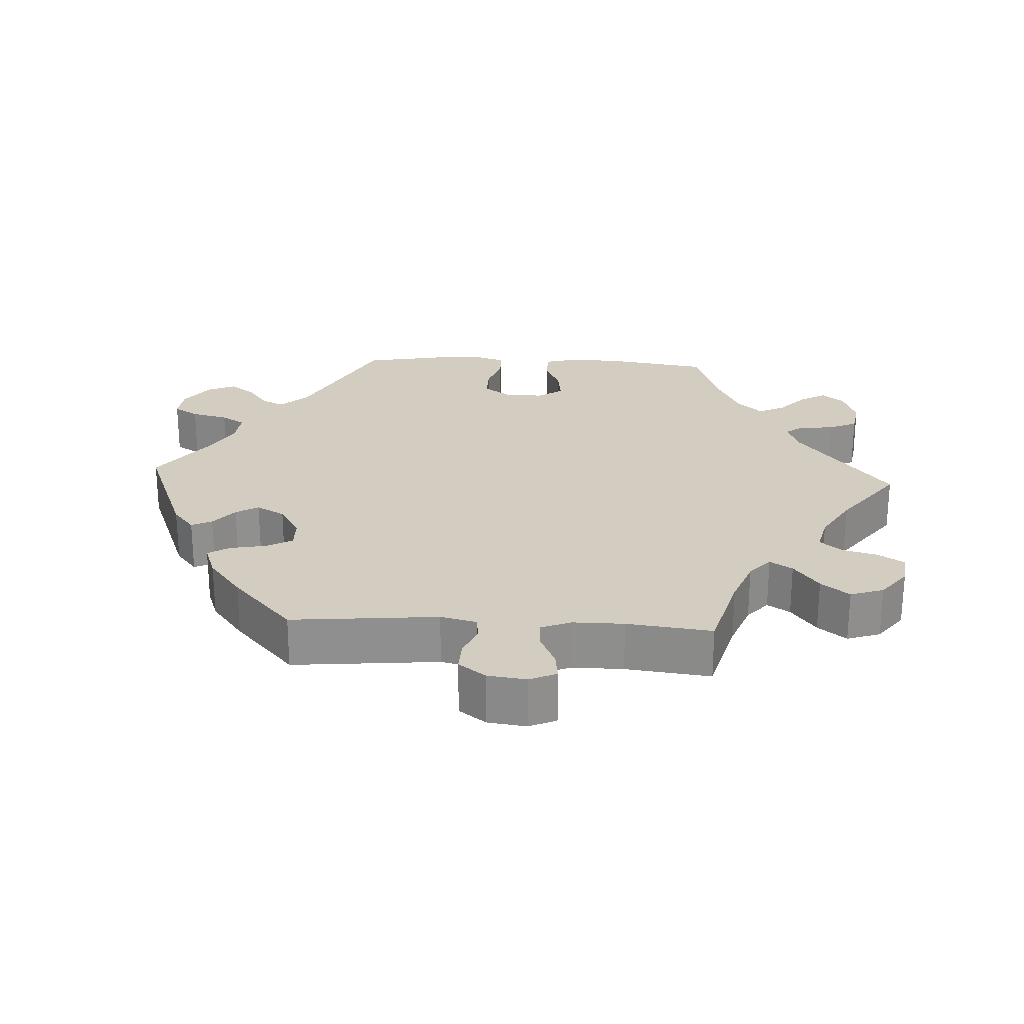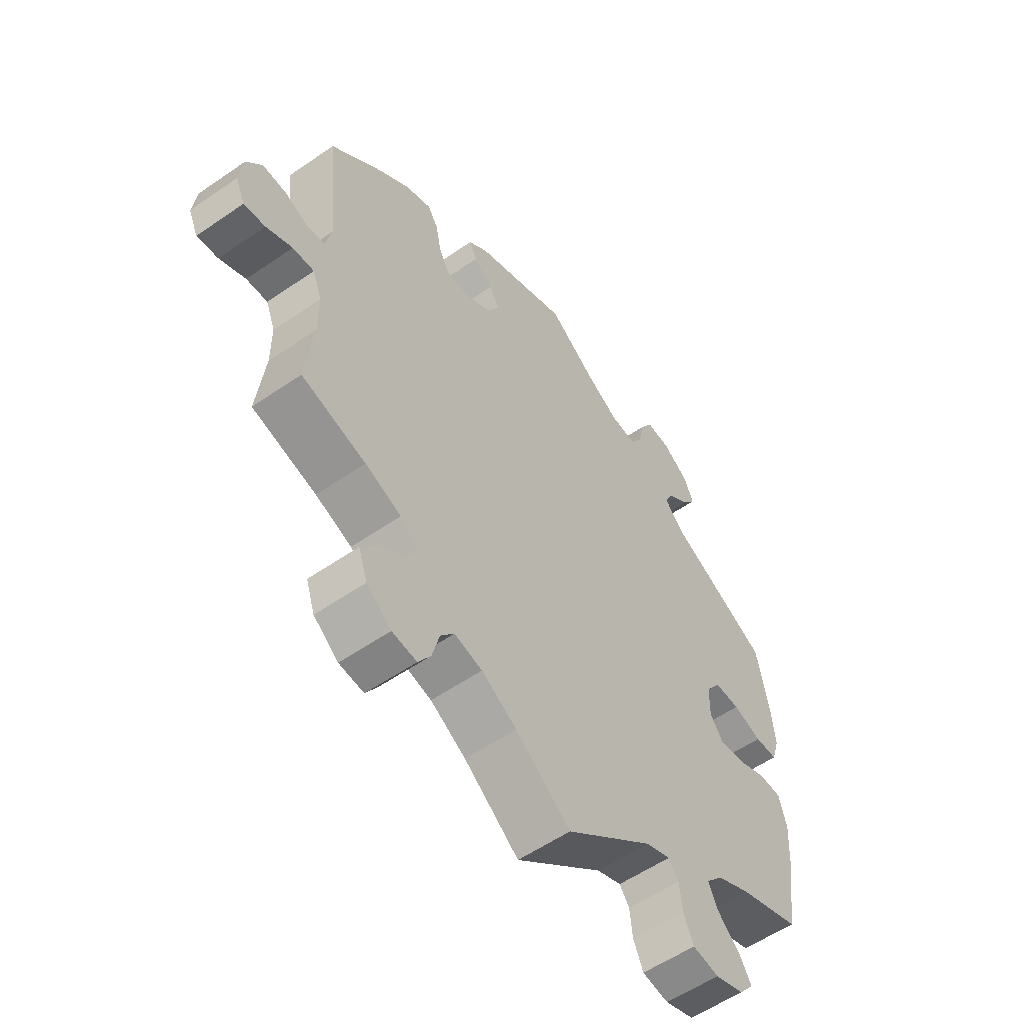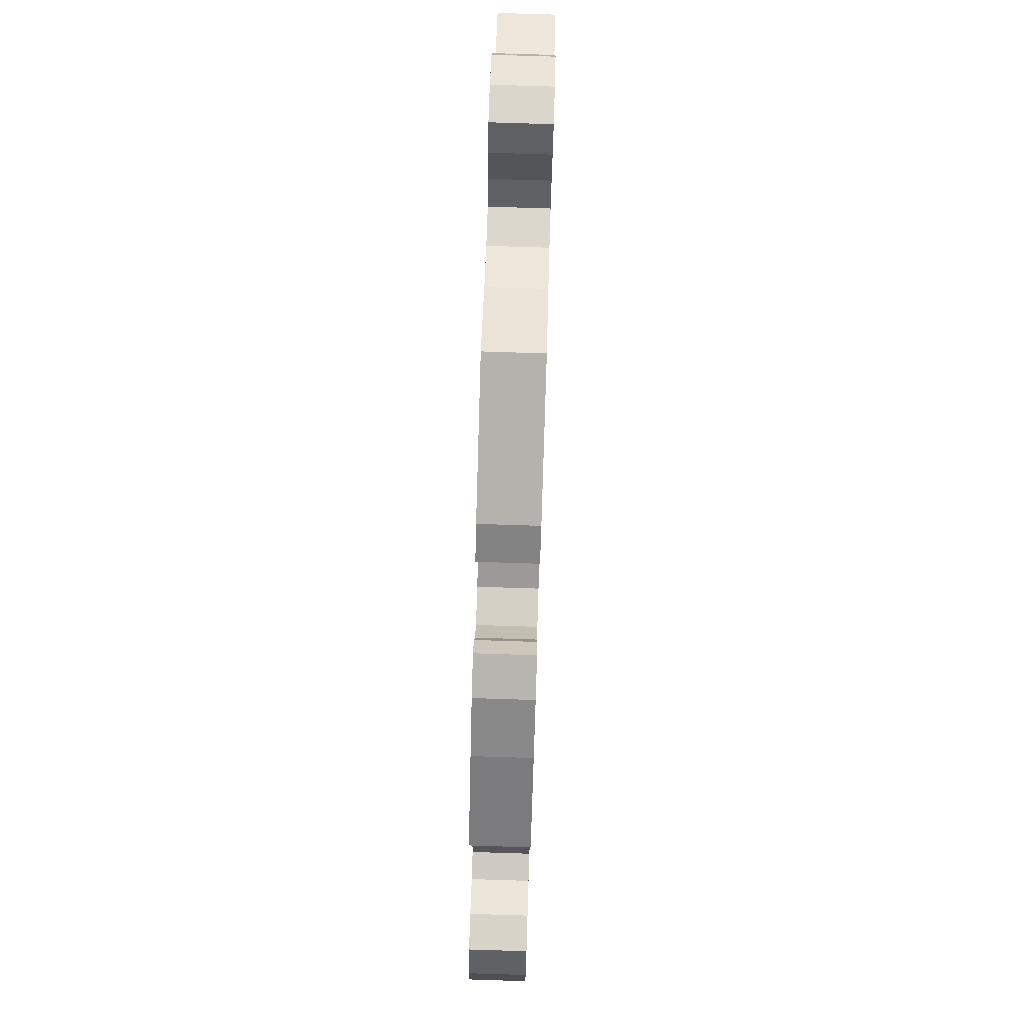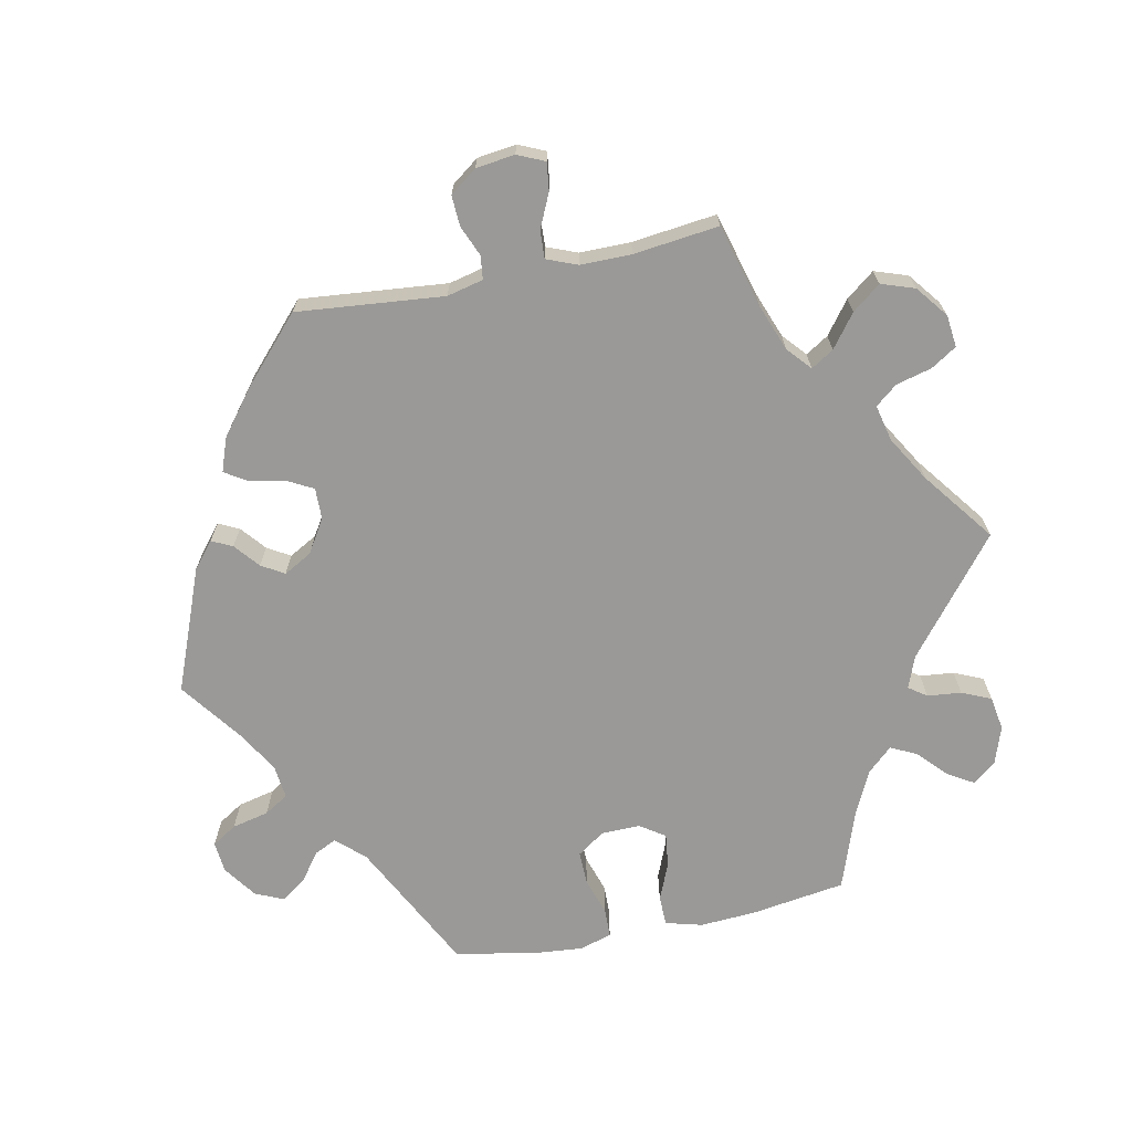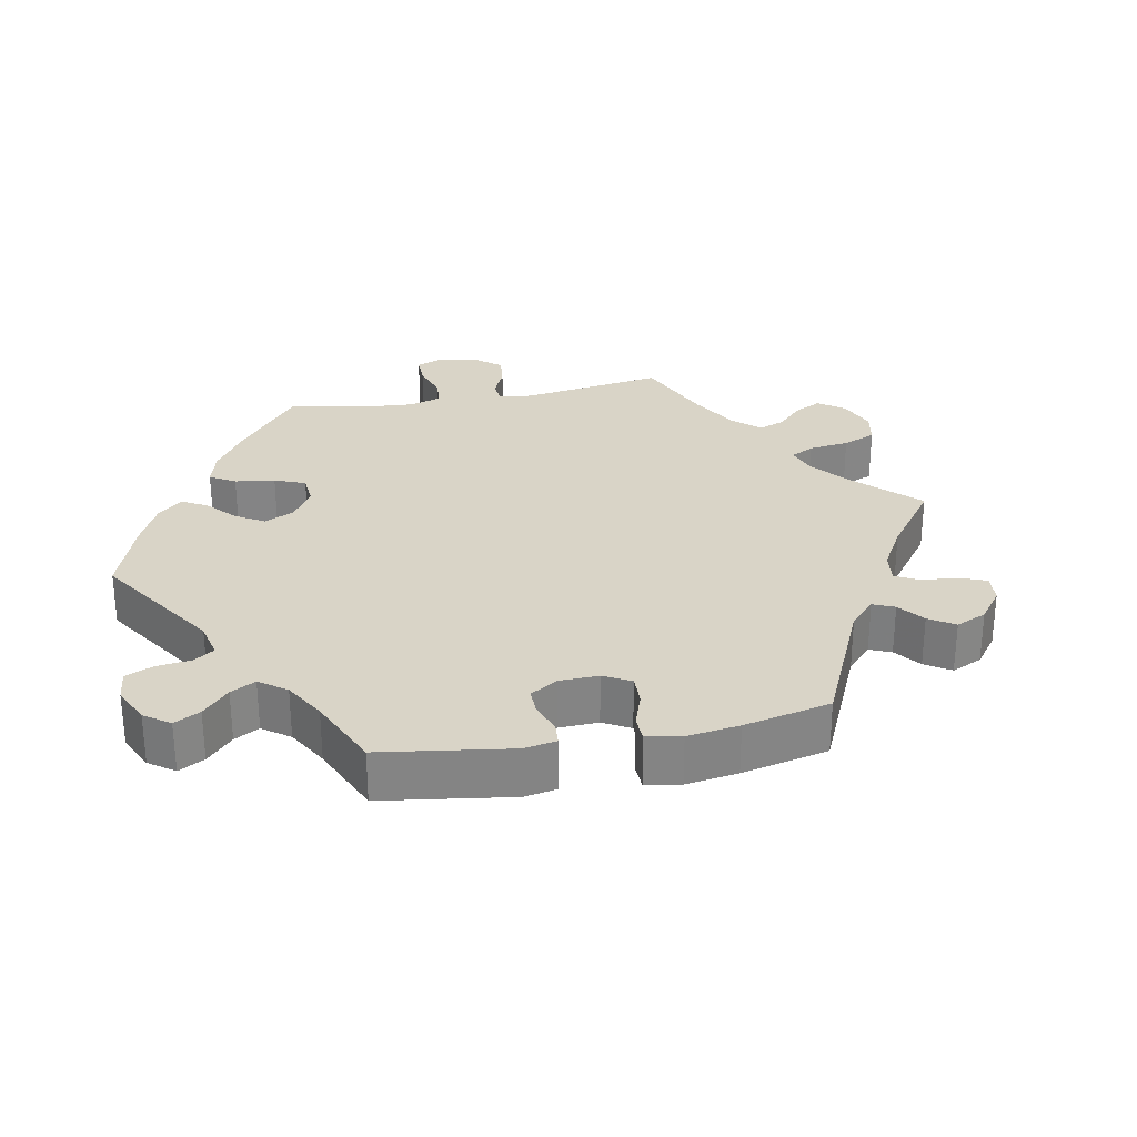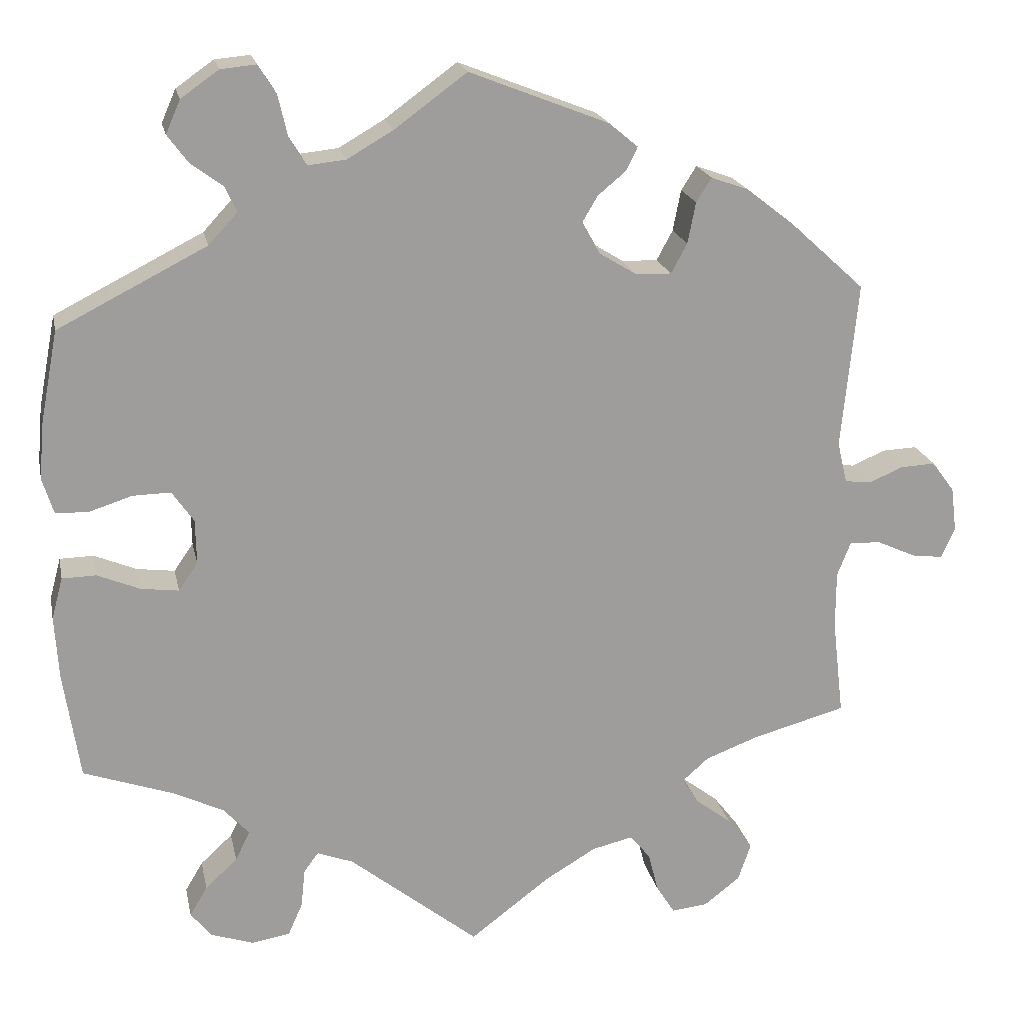
<metadata>
{"format":"obj","ext":"obj","renderer":"f3d","projection":"perspective","resolution":1024,"background":"white","views":[{"elev":24.8,"azim":93.2,"up":"+Y"},{"elev":-56.4,"azim":125.9,"up":"+Z"},{"elev":78.9,"azim":91.8,"up":"+Z"},{"elev":-68.9,"azim":101.6,"up":"+Y"},{"elev":28.8,"azim":18.9,"up":"+Y"},{"elev":19.6,"azim":-11.6,"up":"+Z"}]}
</metadata>
<code>
v 0.172 0.07 0.51
v 0.208 0.07 0.48
v 0.194 0.07 0.451
v 0.159 0.07 0.422
v 0.14 0.07 0.39
v 0.162 0.07 0.35
v 0.209 0.07 0.321
v 0.253 0.07 0.32
v 0.273 0.07 0.357
v 0.283 0.07 0.408
v 0.302 0.07 0.438
v 0.349 0.07 0.421
v 0.408 0.07 0.375
v 0.501 0.07 0.29
v 0.481 0.07 0.083
v 0.493 0.07 0.032
v 0.526 0.07 0.028
v 0.569 0.07 0.046
v 0.612 0.07 0.048
v 0.64 0.07 0.01
v 0.647 0.07 -0.045
v 0.63 0.07 -0.083
v 0.591 0.07 -0.078
v 0.543 0.07 -0.056
v 0.504 0.07 -0.054
v 0.487 0.07 -0.097
v 0.487 0.07 -0.169
v 0.501 0.07 -0.289
v 0.384 0.07 -0.321
v 0.318 0.07 -0.346
v 0.285 0.07 -0.375
v 0.305 0.07 -0.407
v 0.351 0.07 -0.442
v 0.382 0.07 -0.482
v 0.366 0.07 -0.529
v 0.321 0.07 -0.564
v 0.276 0.07 -0.569
v 0.253 0.07 -0.533
v 0.24 0.07 -0.483
v 0.215 0.07 -0.452
v 0.164 0.07 -0.464
v 0.1 0.07 -0.502
v 0 0.07 -0.578
v -0.161 0.07 -0.449
v -0.206 0.07 -0.432
v -0.224 0.07 -0.457
v -0.229 0.07 -0.505
v -0.247 0.07 -0.546
v -0.295 0.07 -0.554
v -0.348 0.07 -0.536
v -0.374 0.07 -0.504
v -0.352 0.07 -0.467
v -0.312 0.07 -0.43
v -0.294 0.07 -0.393
v -0.326 0.07 -0.358
v -0.388 0.07 -0.328
v -0.5 0.07 -0.289
v -0.52 0.07 -0.156
v -0.525 0.07 -0.077
v -0.511 0.07 -0.025
v -0.469 0.07 -0.024
v -0.416 0.07 -0.046
v -0.369 0.07 -0.052
v -0.345 0.07 -0.017
v -0.346 0.07 0.038
v -0.373 0.07 0.077
v -0.42 0.07 0.076
v -0.473 0.07 0.059
v -0.514 0.07 0.06
v -0.528 0.07 0.105
v -0.522 0.07 0.174
v -0.5 0.07 0.289
v -0.315 0.07 0.383
v -0.279 0.07 0.422
v -0.294 0.07 0.453
v -0.334 0.07 0.483
v -0.359 0.07 0.517
v -0.341 0.07 0.558
v -0.294 0.07 0.591
v -0.25 0.07 0.595
v -0.228 0.07 0.56
v -0.216 0.07 0.508
v -0.195 0.07 0.474
v -0.148 0.07 0.479
v -0.091 0.07 0.512
v -0.001 0.07 0.578
v 0.172 0 0.51
v 0.208 0 0.48
v 0.194 0 0.451
v 0.159 0 0.422
v 0.14 0 0.39
v 0.162 0 0.35
v 0.209 0 0.321
v 0.253 0 0.32
v 0.273 0 0.357
v 0.283 0 0.408
v 0.302 0 0.438
v 0.349 0 0.421
v 0.408 0 0.375
v 0.501 0 0.29
v 0.481 0 0.083
v 0.493 0 0.032
v 0.526 0 0.028
v 0.569 0 0.046
v 0.612 0 0.048
v 0.64 0 0.01
v 0.647 0 -0.045
v 0.63 0 -0.083
v 0.591 0 -0.078
v 0.543 0 -0.056
v 0.504 0 -0.054
v 0.487 0 -0.097
v 0.487 0 -0.169
v 0.501 0 -0.289
v 0.384 0 -0.321
v 0.318 0 -0.346
v 0.285 0 -0.375
v 0.305 0 -0.407
v 0.351 0 -0.442
v 0.382 0 -0.482
v 0.366 0 -0.529
v 0.321 0 -0.564
v 0.276 0 -0.569
v 0.253 0 -0.533
v 0.24 0 -0.483
v 0.215 0 -0.452
v 0.164 0 -0.464
v 0.1 0 -0.502
v 0 0 -0.578
v -0.161 0 -0.449
v -0.206 0 -0.432
v -0.224 0 -0.457
v -0.229 0 -0.505
v -0.247 0 -0.546
v -0.295 0 -0.554
v -0.348 0 -0.536
v -0.374 0 -0.504
v -0.352 0 -0.467
v -0.312 0 -0.43
v -0.294 0 -0.393
v -0.326 0 -0.358
v -0.388 0 -0.328
v -0.5 0 -0.289
v -0.52 0 -0.156
v -0.525 0 -0.077
v -0.511 0 -0.025
v -0.469 0 -0.024
v -0.416 0 -0.046
v -0.369 0 -0.052
v -0.345 0 -0.017
v -0.346 0 0.038
v -0.373 0 0.077
v -0.42 0 0.076
v -0.473 0 0.059
v -0.514 0 0.06
v -0.528 0 0.105
v -0.522 0 0.174
v -0.5 0 0.289
v -0.315 0 0.383
v -0.279 0 0.422
v -0.294 0 0.453
v -0.334 0 0.483
v -0.359 0 0.517
v -0.341 0 0.558
v -0.294 0 0.591
v -0.25 0 0.595
v -0.228 0 0.56
v -0.216 0 0.508
v -0.195 0 0.474
v -0.148 0 0.479
v -0.091 0 0.512
v -0.001 0 0.578
f 85 86 1 2
f 84 85 2 3
f 83 84 3 4
f 79 80 81 82
f 79 82 83
f 78 79 83
f 75 76 77 78
f 74 75 78 83
f 73 74 83 4
f 67 68 69 70
f 66 67 70 71
f 59 60 61 62
f 59 62 63
f 56 57 58 59
f 55 56 59 63
f 54 55 63 64
f 50 51 52 53
f 50 53 54
f 49 50 54
f 46 47 48 49
f 45 46 49 54
f 44 45 54 64
f 42 43 44 64
f 36 37 38 39
f 36 39 40
f 35 36 40
f 32 33 34 35
f 31 32 35 40
f 27 28 29
f 26 27 29 30
f 25 26 30 31
f 21 22 23 24
f 21 24 25
f 20 21 25
f 17 18 19 20
f 16 17 20 25
f 15 16 25 31
f 9 10 11 12
f 8 9 12 13
f 72 73 4 5
f 66 71 72 5
f 65 66 5 6
f 41 42 64 65
f 41 65 6 7
f 40 41 7 8
f 14 15 31 40
f 8 13 14 40
f 88 87 172 171
f 89 88 171 170
f 90 89 170 169
f 168 167 166 165
f 169 168 165
f 169 165 164
f 164 163 162 161
f 169 164 161 160
f 90 169 160 159
f 156 155 154 153
f 157 156 153 152
f 148 147 146 145
f 149 148 145
f 145 144 143 142
f 149 145 142 141
f 150 149 141 140
f 139 138 137 136
f 140 139 136
f 140 136 135
f 135 134 133 132
f 140 135 132 131
f 150 140 131 130
f 150 130 129 128
f 125 124 123 122
f 126 125 122
f 126 122 121
f 121 120 119 118
f 126 121 118 117
f 115 114 113
f 116 115 113 112
f 117 116 112 111
f 110 109 108 107
f 111 110 107
f 111 107 106
f 106 105 104 103
f 111 106 103 102
f 117 111 102 101
f 98 97 96 95
f 99 98 95 94
f 91 90 159 158
f 91 158 157 152
f 92 91 152 151
f 151 150 128 127
f 93 92 151 127
f 94 93 127 126
f 126 117 101 100
f 126 100 99 94
f 1 87 88 2
f 2 88 89 3
f 3 89 90 4
f 4 90 91 5
f 5 91 92 6
f 6 92 93 7
f 7 93 94 8
f 8 94 95 9
f 9 95 96 10
f 10 96 97 11
f 11 97 98 12
f 12 98 99 13
f 13 99 100 14
f 14 100 101 15
f 15 101 102 16
f 16 102 103 17
f 17 103 104 18
f 18 104 105 19
f 19 105 106 20
f 20 106 107 21
f 21 107 108 22
f 22 108 109 23
f 23 109 110 24
f 24 110 111 25
f 25 111 112 26
f 26 112 113 27
f 27 113 114 28
f 28 114 115 29
f 29 115 116 30
f 30 116 117 31
f 31 117 118 32
f 32 118 119 33
f 33 119 120 34
f 34 120 121 35
f 35 121 122 36
f 36 122 123 37
f 37 123 124 38
f 38 124 125 39
f 39 125 126 40
f 40 126 127 41
f 41 127 128 42
f 42 128 129 43
f 43 129 130 44
f 44 130 131 45
f 45 131 132 46
f 46 132 133 47
f 47 133 134 48
f 48 134 135 49
f 49 135 136 50
f 50 136 137 51
f 51 137 138 52
f 52 138 139 53
f 53 139 140 54
f 54 140 141 55
f 55 141 142 56
f 56 142 143 57
f 57 143 144 58
f 58 144 145 59
f 59 145 146 60
f 60 146 147 61
f 61 147 148 62
f 62 148 149 63
f 63 149 150 64
f 64 150 151 65
f 65 151 152 66
f 66 152 153 67
f 67 153 154 68
f 68 154 155 69
f 69 155 156 70
f 70 156 157 71
f 71 157 158 72
f 72 158 159 73
f 73 159 160 74
f 74 160 161 75
f 75 161 162 76
f 76 162 163 77
f 77 163 164 78
f 78 164 165 79
f 79 165 166 80
f 80 166 167 81
f 81 167 168 82
f 82 168 169 83
f 83 169 170 84
f 84 170 171 85
f 85 171 172 86
f 86 172 87 1

</code>
